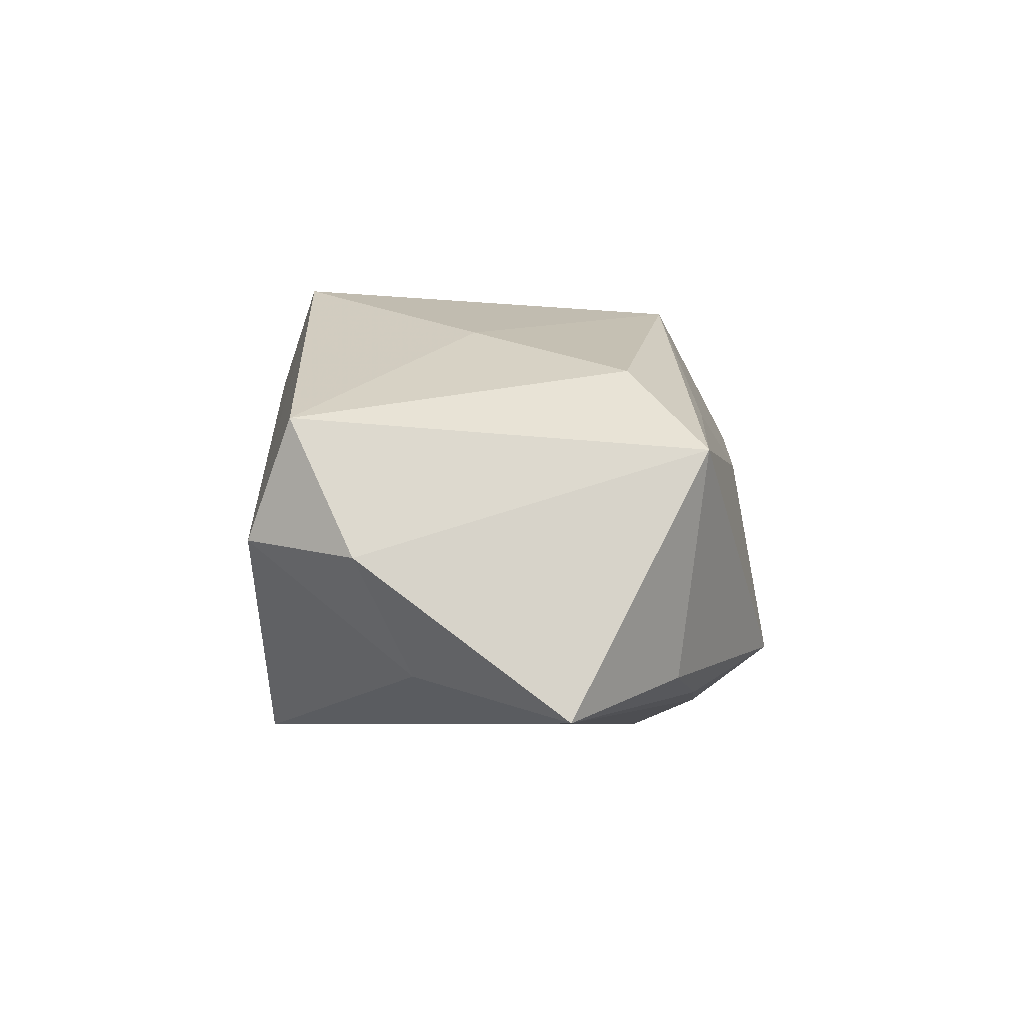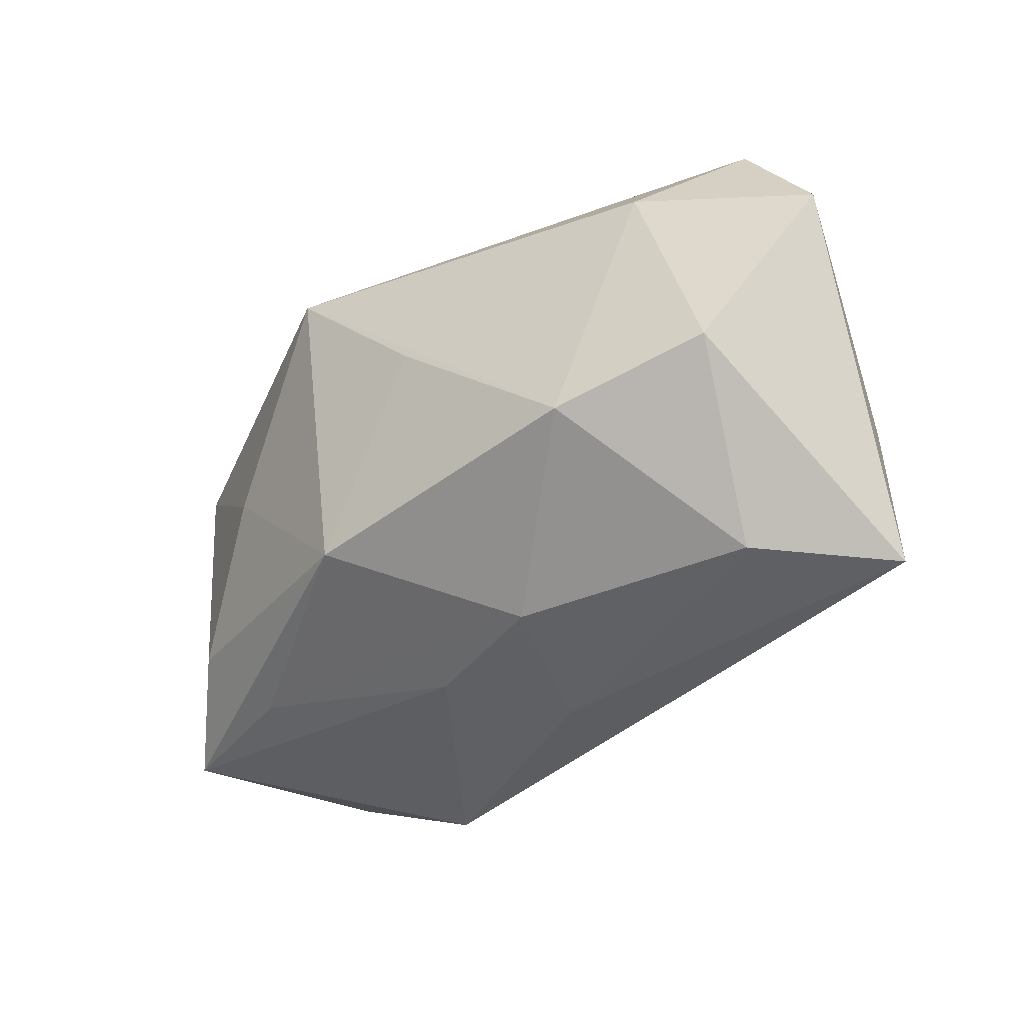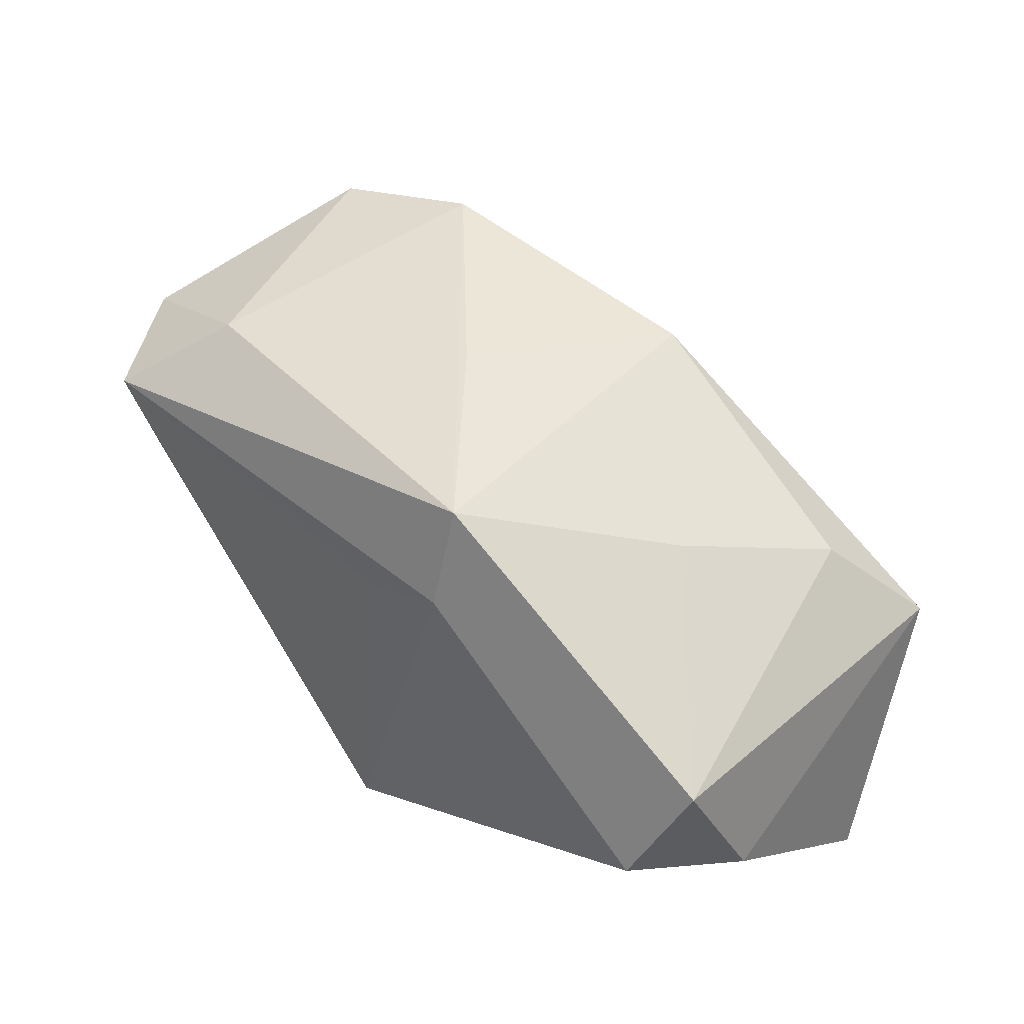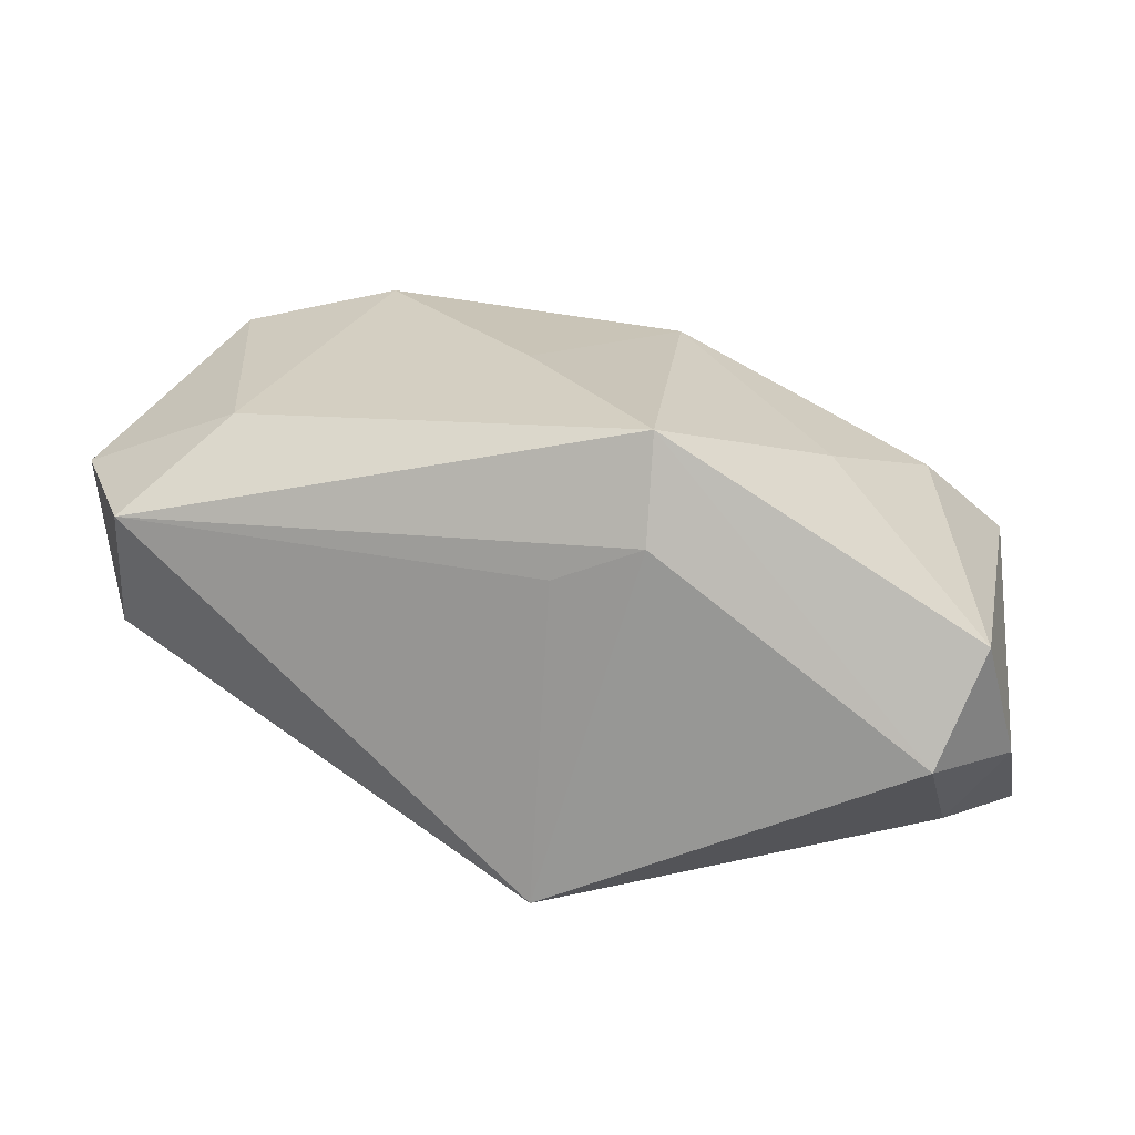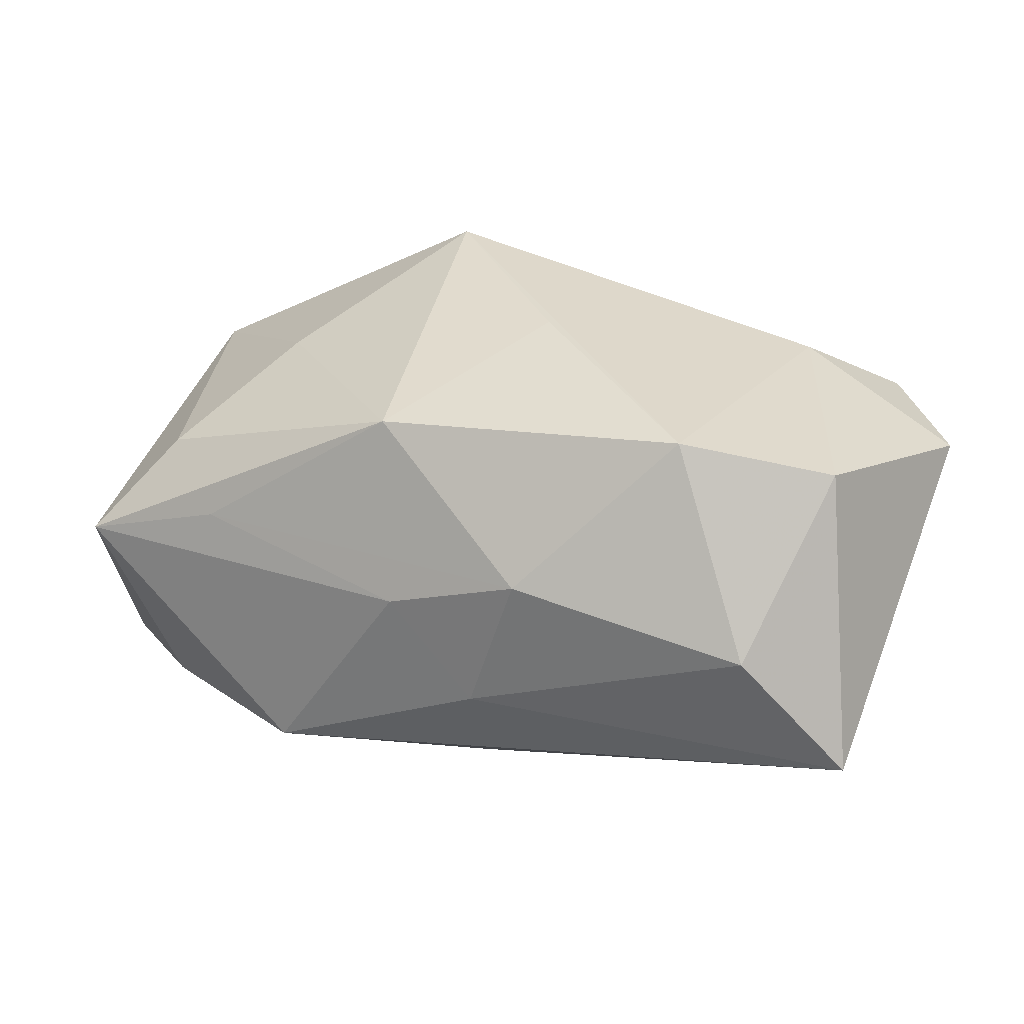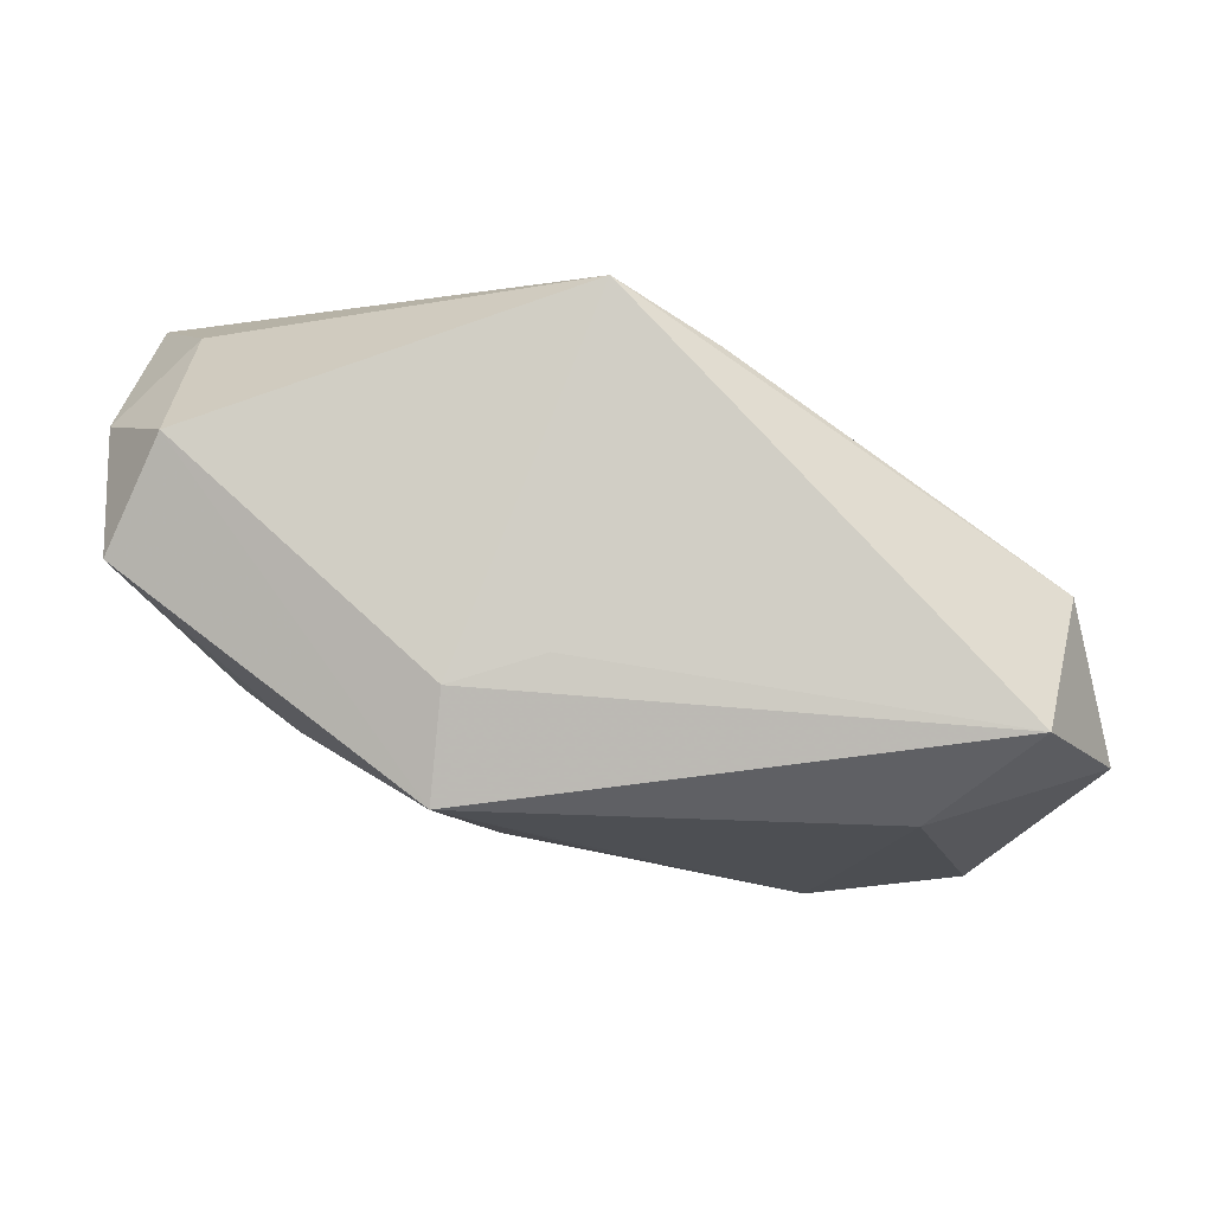
<metadata>
{"format":"obj","ext":"obj","renderer":"f3d","projection":"perspective","resolution":1024,"background":"white","views":[{"elev":-6.2,"azim":-89.4,"up":"+Z"},{"elev":-40.9,"azim":35.6,"up":"+Y"},{"elev":43.5,"azim":-136.2,"up":"+Z"},{"elev":22.1,"azim":-167.4,"up":"+Z"},{"elev":36.5,"azim":18.3,"up":"+Z"},{"elev":79.7,"azim":6.0,"up":"+Y"}]}
</metadata>
<code>
v 0.01255 0.005562 -0.01587
v -0.02237 0.002688 0.01404
v 0.004805 -0.02353 -0.003646
v -0.009915 0.02109 0.01156
v -0.03643 -0.01674 0.001522
v 0.039 -0.02185 -0.003909
v -0.03955 -0.005453 -0.02052
v -0.03693 0.01725 0.004106
v -0.03918 0.01185 -0.007485
v 0.02709 0.01245 0.0174
v -0.003378 -0.022 0.004562
v -0.02331 -0.01727 0.006462
v 0.02923 -0.0223 0.006018
v -0.00932 -0.01736 -0.01823
v 0.008193 0.02023 -0.01661
v 0.03524 0.02 0.01019
v -0.03384 0.007337 -0.01671
v 0.03385 -0.01014 0.01893
v -0.002175 0.02122 0.008293
v 0.002776 -0.01236 -0.02052
v -0.006317 -0.01472 0.01902
v 0.00835 -0.02217 0.009124
v -0.03 -0.01454 -0.01671
v -0.01904 -0.01668 -0.01771
v -0.01448 -0.02353 -0.01349
v -0.0007789 0.02278 -0.02052
v 0.04191 0.009413 0.01102
v 0.02064 -0.01353 0.02164
v -0.03324 0.02102 -0.005513
v 0.03686 0.01615 -0.0009144
v 0.03915 -0.008861 -0.002002
v 0.003753 0.002975 0.02117
v -0.009923 0.01837 0.02056
v -0.02974 -0.01045 0.009221
f 26 16 30
f 30 16 27
f 33 28 10
f 10 16 33
f 27 16 10
f 20 6 25
f 20 7 26
f 18 6 27
f 27 10 18
f 18 10 28
f 32 28 33
f 33 29 8
f 8 29 9
f 26 29 4
f 33 16 4
f 4 29 33
f 17 29 26
f 26 7 17
f 9 29 17
f 17 7 9
f 1 30 6
f 1 20 26
f 6 20 1
f 27 6 31
f 31 30 27
f 6 30 31
f 14 20 25
f 7 20 14
f 25 6 3
f 28 22 13
f 13 18 28
f 6 18 13
f 13 3 6
f 22 3 13
f 21 22 28
f 28 32 21
f 21 32 33
f 33 8 2
f 2 21 33
f 7 23 5
f 9 7 5
f 5 8 9
f 5 23 25
f 19 16 26
f 26 4 19
f 19 4 16
f 26 30 15
f 15 1 26
f 30 1 15
f 24 23 7
f 7 14 24
f 25 23 24
f 24 14 25
f 21 2 34
f 34 5 21
f 34 2 8
f 8 5 34
f 22 21 12
f 21 5 12
f 11 5 25
f 25 3 11
f 11 3 22
f 22 12 11
f 11 12 5

</code>
